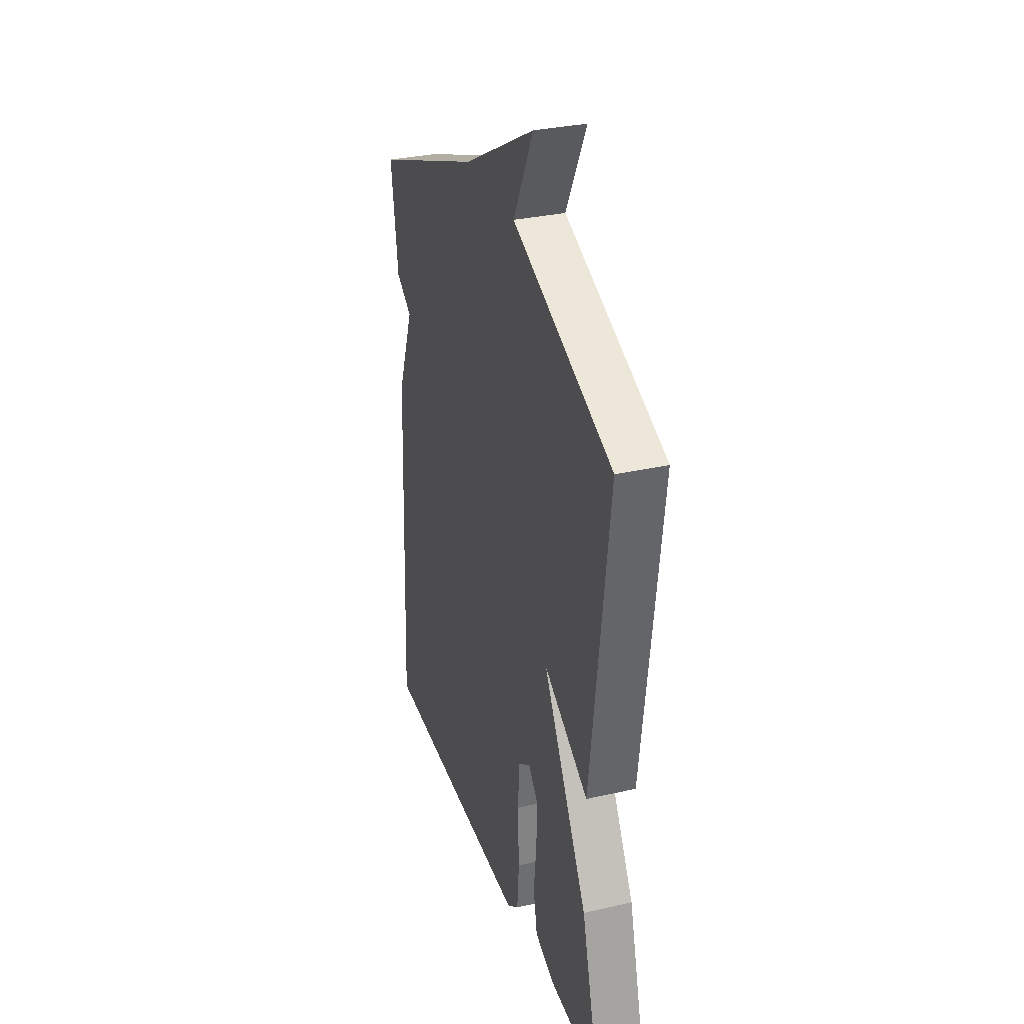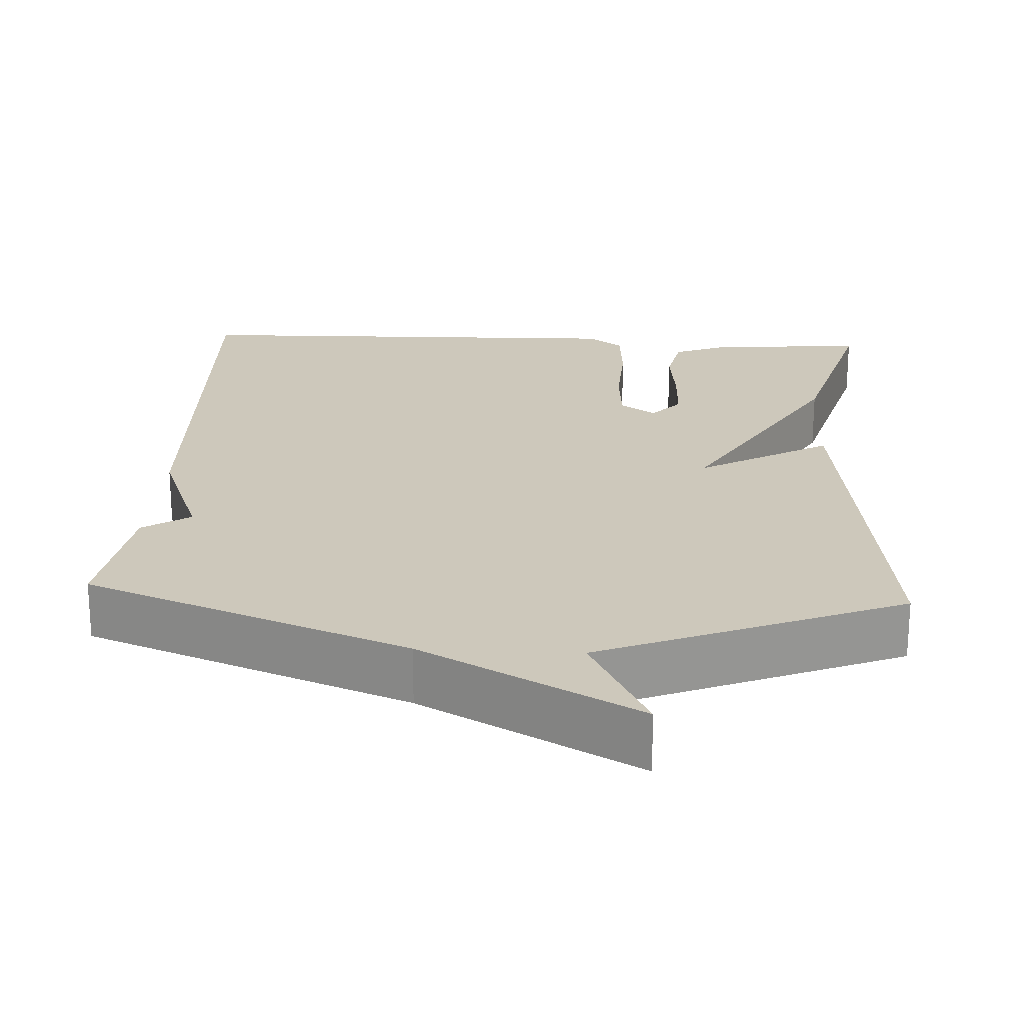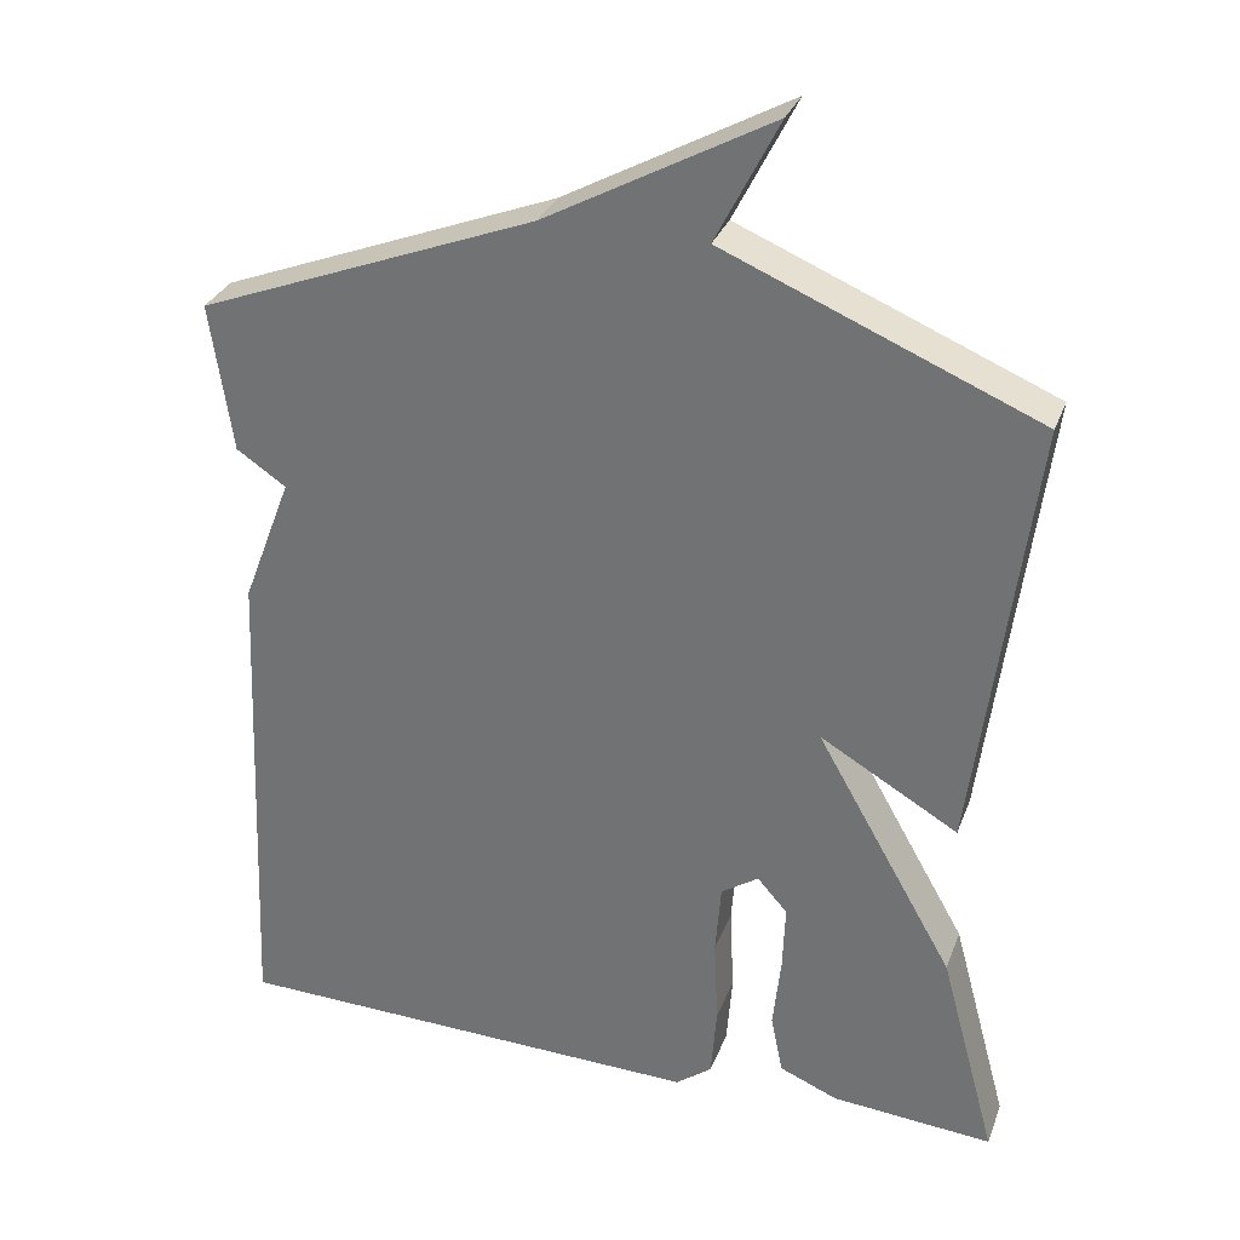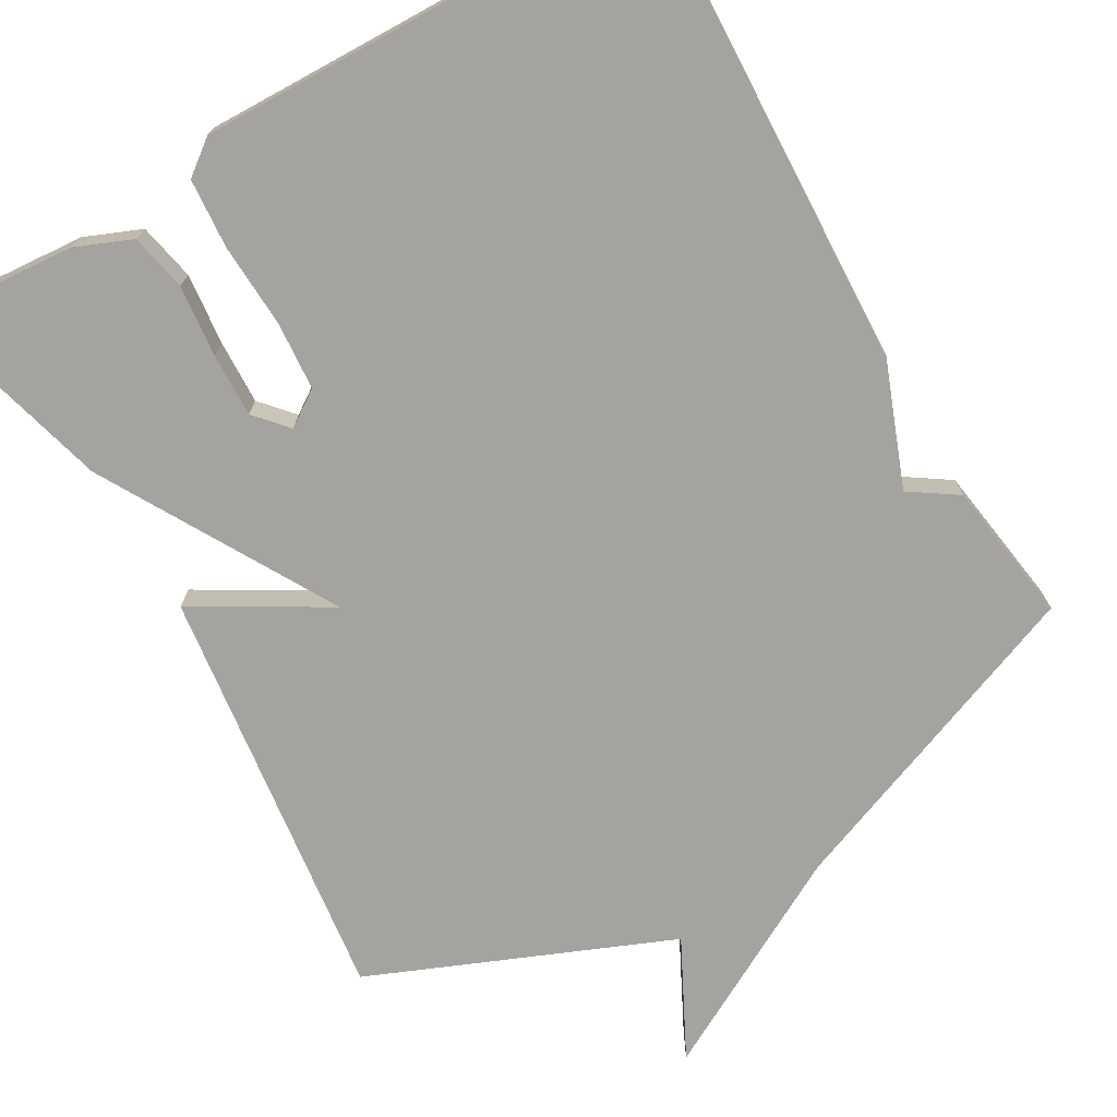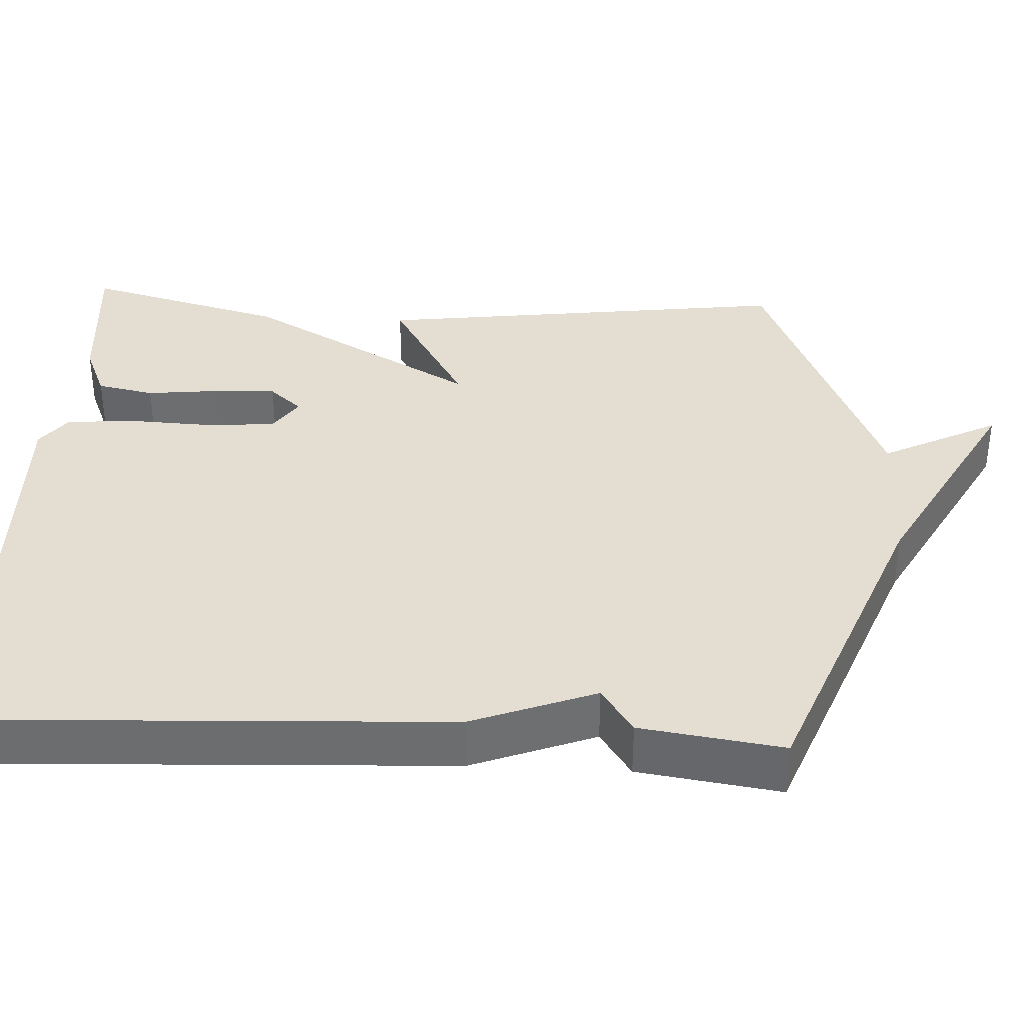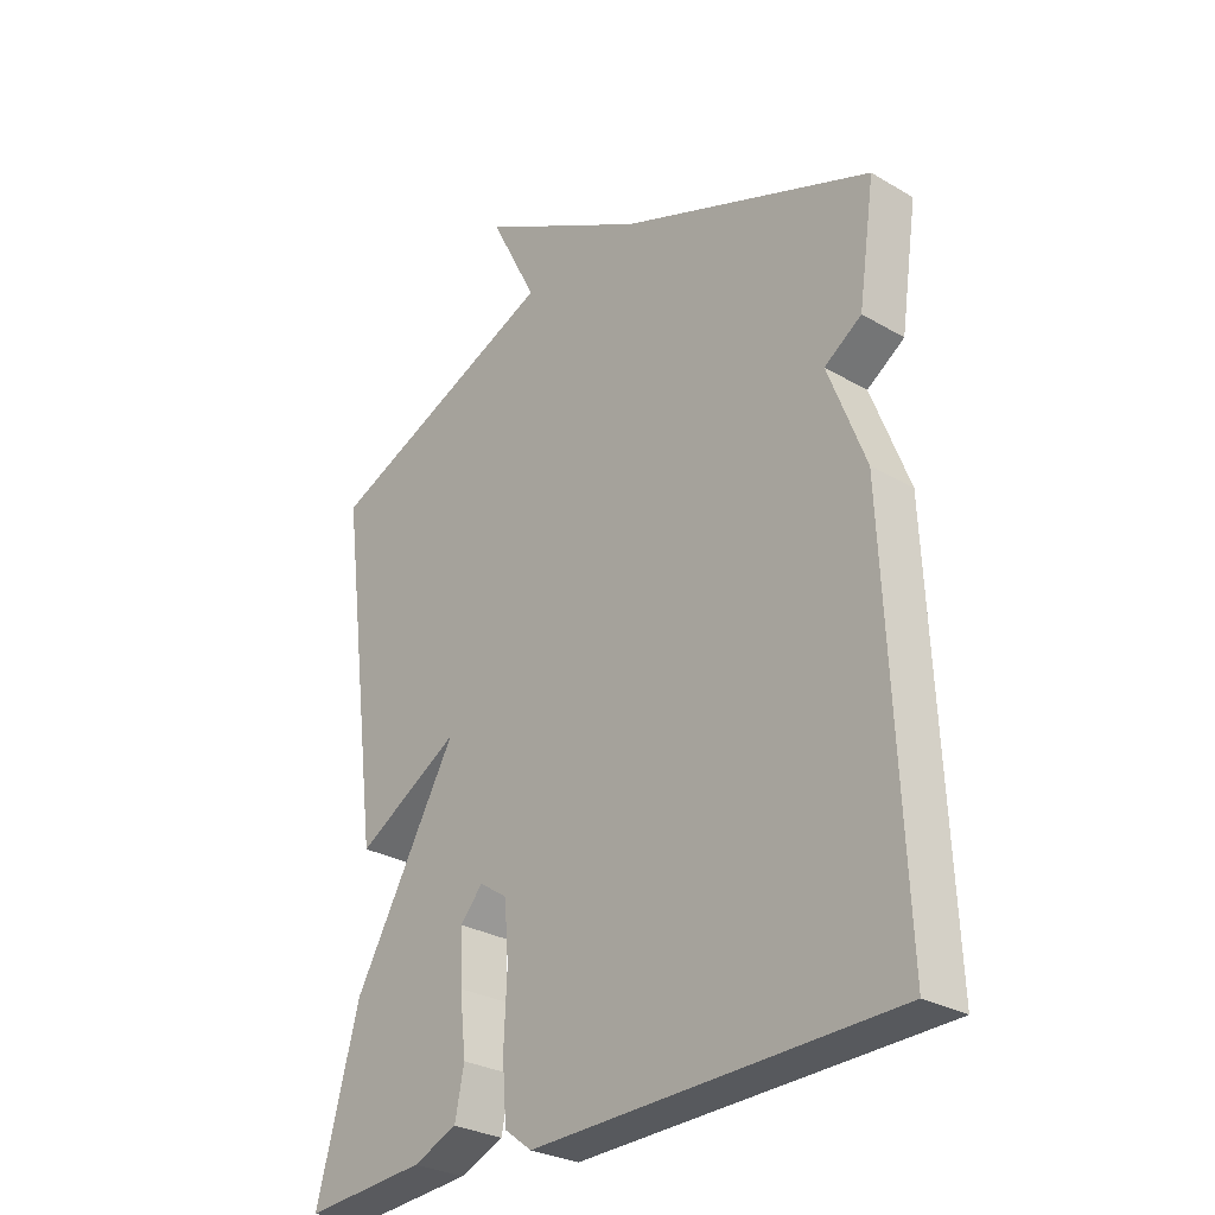
<metadata>
{"format":"obj","ext":"obj","renderer":"f3d","projection":"perspective","resolution":1024,"background":"white","views":[{"elev":31.6,"azim":72.1,"up":"+Z"},{"elev":22.0,"azim":3.3,"up":"+Y"},{"elev":30.9,"azim":18.6,"up":"+Z"},{"elev":-73.0,"azim":-149.9,"up":"+Y"},{"elev":36.1,"azim":-87.1,"up":"+Y"},{"elev":-28.6,"azim":-131.2,"up":"+Z"}]}
</metadata>
<code>
v -0.5 0.07 0.5
v -0.085 0.07 0.661
v 0.192 0.07 0.812
v 0.115 0.07 0.661
v 0.5 0.07 0.5
v 0.43 0.07 -0.041
v 0.26 0.07 0.058
v 0.43 0.07 -0.241
v 0.5 0.07 -0.5
v 0.301 0.07 -0.484
v 0.229 0.07 -0.454
v 0.214 0.07 -0.38
v 0.224 0.07 -0.288
v 0.227 0.07 -0.206
v 0.19 0.07 -0.164
v 0.144 0.07 -0.195
v 0.137 0.07 -0.283
v 0.142 0.07 -0.391
v 0.135 0.07 -0.481
v 0.09 0.07 -0.515
v -0.5 0.07 -0.5
v -0.473 0.07 0.117
v -0.412 0.07 0.276
v -0.473 0.07 0.317
v -0.5 0 0.5
v -0.085 0 0.661
v 0.192 0 0.812
v 0.115 0 0.661
v 0.5 0 0.5
v 0.43 0 -0.041
v 0.26 0 0.058
v 0.43 0 -0.241
v 0.5 0 -0.5
v 0.301 0 -0.484
v 0.229 0 -0.454
v 0.214 0 -0.38
v 0.224 0 -0.288
v 0.227 0 -0.206
v 0.19 0 -0.164
v 0.144 0 -0.195
v 0.137 0 -0.283
v 0.142 0 -0.391
v 0.135 0 -0.481
v 0.09 0 -0.515
v -0.5 0 -0.5
v -0.473 0 0.117
v -0.412 0 0.276
v -0.473 0 0.317
f 23 24 1 2
f 22 23 2
f 21 22 2
f 20 21 2
f 19 20 2
f 18 19 2
f 17 18 2
f 16 17 2
f 15 16 2
f 14 15 2
f 11 12 13
f 10 11 13
f 9 10 13
f 8 9 13
f 7 8 13 14
f 4 5 6 7
f 4 7 14 2
f 2 3 4
f 26 25 48 47
f 26 47 46
f 26 46 45
f 26 45 44
f 26 44 43
f 26 43 42
f 26 42 41
f 26 41 40
f 26 40 39
f 26 39 38
f 37 36 35
f 37 35 34
f 37 34 33
f 37 33 32
f 38 37 32 31
f 31 30 29 28
f 26 38 31 28
f 28 27 26
f 1 25 26 2
f 2 26 27 3
f 3 27 28 4
f 4 28 29 5
f 5 29 30 6
f 6 30 31 7
f 7 31 32 8
f 8 32 33 9
f 9 33 34 10
f 10 34 35 11
f 11 35 36 12
f 12 36 37 13
f 13 37 38 14
f 14 38 39 15
f 15 39 40 16
f 16 40 41 17
f 17 41 42 18
f 18 42 43 19
f 19 43 44 20
f 20 44 45 21
f 21 45 46 22
f 22 46 47 23
f 23 47 48 24
f 24 48 25 1

</code>
